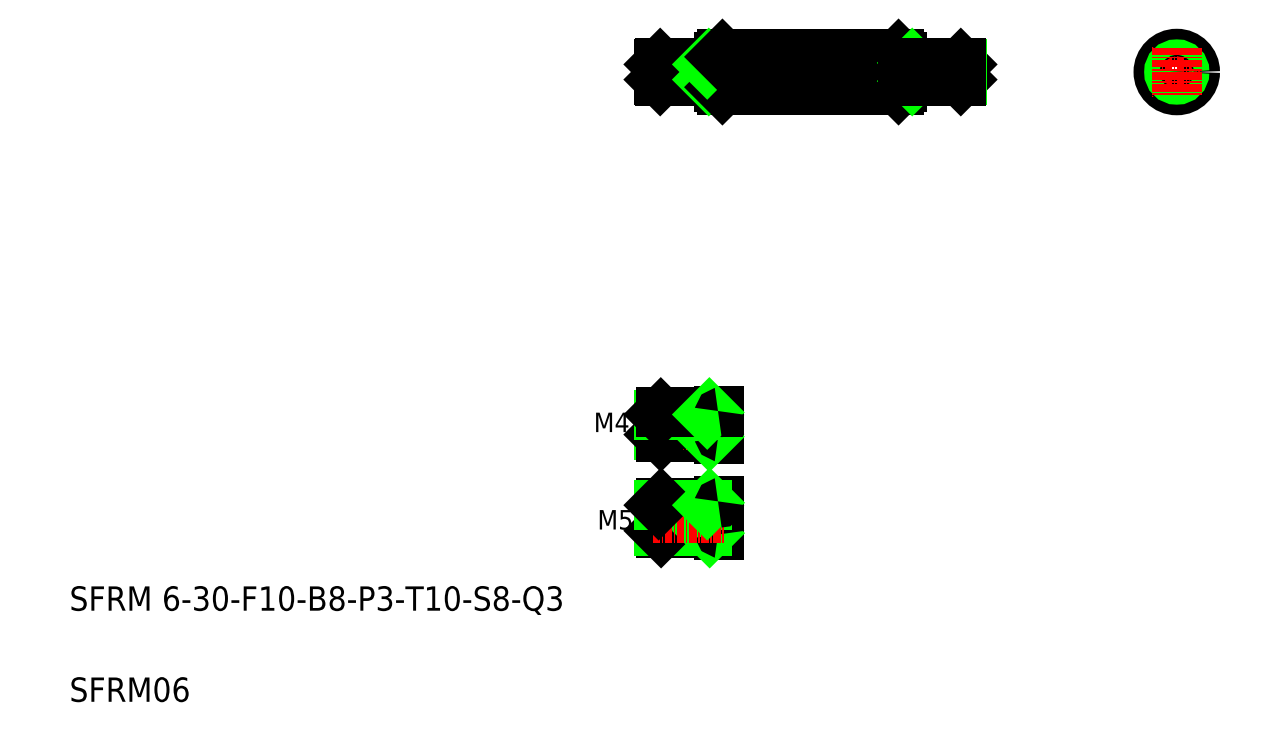
<metadata>
{"format":"dxf","ext":"dxf","renderer":"ezdxf+matplotlib","layout":"modelspace","background":"white","min_lineweight":24,"dpi":150}
</metadata>
<code>
0
SECTION
2
ENTITIES
0
LINE
8
CENTER
10
156.2
20
161.9
30
0
11
208.7
21
161.9
31
0
0
TEXT
8
0
10
60.15
20
73.22
30
0
40
4
1
SFRM 6-30-F10-B8-P3-T10-S8-Q3
0
TEXT
8
0
10
60.15
20
58.22
30
0
40
4
1
SFRM06
0
LINE
8
0
10
157.6
20
85.99
30
0
11
157.6
21
90.99
31
0
0
LINE
8
0
10
157.2
20
90.59
30
0
11
157.2
21
86.39
31
0
0
LINE
8
0
10
165.2
20
90.99
30
0
11
165.2
21
85.99
31
0
0
LINE
8
0
10
167.2
20
91.29
30
0
11
167.2
21
85.69
31
0
0
TEXT
8
0
10
147.1
20
86.59
30
0
40
3.2
1
M5
0
LINE
8
0
10
157.6
20
85.99
30
0
11
167
21
85.99
31
0
0
LINE
8
0
10
157.2
20
86.39
30
0
11
165.2
21
86.39
31
0
0
LINE
8
0
10
157.2
20
86.39
30
0
11
157.6
21
85.99
31
0
0
LINE
8
0
10
165.2
20
86.39
30
0
11
165.6
21
85.99
31
0
0
ARC
8
0
10
167
20
85.79
30
0
40
0.2
50
0
51
90
0
TEXT
8
0
10
146.5
20
102.6
30
0
40
3.2
1
M4
0
LINE
8
0
10
157.2
20
102.2
30
0
11
157.2
21
105.5
31
0
0
LINE
8
0
10
167.2
20
106.2
30
0
11
167.2
21
101.6
31
0
0
LINE
8
0
10
165.2
20
105.9
30
0
11
165.2
21
101.9
31
0
0
LINE
8
0
10
157.5
20
101.9
30
0
11
157.5
21
105.9
31
0
0
LINE
8
0
10
157.2
20
102.2
30
0
11
165.2
21
102.2
31
0
0
LINE
8
0
10
157.6
20
90.99
30
0
11
167
21
90.99
31
0
0
LINE
8
0
10
157.2
20
90.59
30
0
11
165.2
21
90.59
31
0
0
LINE
8
0
10
157.5
20
101.9
30
0
11
167
21
101.9
31
0
0
LINE
8
CENTER
10
156.2
20
88.49
30
0
11
168
21
88.49
31
0
0
LINE
8
CENTER
10
156.2
20
103.9
30
0
11
168
21
103.9
31
0
0
LINE
8
0
10
157.2
20
90.59
30
0
11
157.6
21
90.99
31
0
0
LINE
8
0
10
157.2
20
102.2
30
0
11
157.5
21
101.9
31
0
0
LINE
8
0
10
165.2
20
90.59
30
0
11
165.6
21
90.99
31
0
0
ARC
8
0
10
167
20
91.19
30
0
40
0.2
50
270
51
0
0
LINE
8
0
10
165.2
20
102.2
30
0
11
165.5
21
101.9
31
0
0
ARC
8
0
10
167
20
101.7
30
0
40
0.2
50
0
51
90
0
LINE
8
0
10
157.2
20
105.5
30
0
11
165.2
21
105.5
31
0
0
LINE
8
0
10
157.5
20
105.9
30
0
11
167
21
105.9
31
0
0
LINE
8
0
10
157.2
20
105.5
30
0
11
157.5
21
105.9
31
0
0
LINE
8
0
10
165.2
20
105.5
30
0
11
165.5
21
105.9
31
0
0
ARC
8
0
10
167
20
106.1
30
0
40
0.2
50
270
51
0
0
LINE
8
0
10
167.7
20
164.9
30
0
11
196.7
21
164.9
31
0
0
LINE
8
0
10
167.7
20
158.9
30
0
11
196.7
21
158.9
31
0
0
LINE
8
0
10
157.4
20
163.4
30
0
11
167
21
163.4
31
0
0
LINE
8
0
10
157.4
20
160.4
30
0
11
167
21
160.4
31
0
0
LINE
8
0
10
157.2
20
163.2
30
0
11
165.2
21
163.2
31
0
0
LINE
8
0
10
157.2
20
160.7
30
0
11
165.2
21
160.7
31
0
0
LINE
8
0
10
157.4
20
160.4
30
0
11
157.4
21
163.4
31
0
0
LINE
8
0
10
157.2
20
163.2
30
0
11
157.2
21
160.7
31
0
0
LINE
8
0
10
157.2
20
160.7
30
0
11
157.4
21
160.4
31
0
0
LINE
8
0
10
157.2
20
163.2
30
0
11
157.4
21
163.4
31
0
0
LINE
8
0
10
167.2
20
164.4
30
0
11
167.2
21
159.4
31
0
0
LINE
8
0
10
167.7
20
164.9
30
0
11
167.7
21
158.9
31
0
0
LINE
8
0
10
165.2
20
163.4
30
0
11
165.2
21
160.4
31
0
0
LINE
8
0
10
165.2
20
160.7
30
0
11
165.4
21
160.4
31
0
0
LINE
8
0
10
167.2
20
159.4
30
0
11
167.7
21
158.9
31
0
0
ARC
8
0
10
167
20
160.2
30
0
40
0.2
50
0
51
90
0
LINE
8
0
10
165.2
20
163.2
30
0
11
165.4
21
163.4
31
0
0
ARC
8
0
10
167
20
163.6
30
0
40
0.2
50
270
51
0
0
LINE
8
0
10
167.2
20
164.4
30
0
11
167.7
21
164.9
31
0
0
LINE
8
0
10
197.2
20
164.4
30
0
11
197.2
21
159.4
31
0
0
LINE
8
0
10
196.7
20
164.9
30
0
11
196.7
21
158.9
31
0
0
LINE
8
0
10
197.2
20
159.4
30
0
11
196.7
21
158.9
31
0
0
LINE
8
0
10
197.2
20
161.9
30
0
11
197.2
21
161.9
31
0
0
LINE
8
0
10
197.2
20
163.2
30
0
11
197.2
21
163.2
31
0
0
LINE
8
0
10
196.7
20
164.9
30
0
11
197.2
21
164.4
31
0
0
CIRCLE
8
0
10
242.5
20
161.9
30
0
40
3
0
LINE
8
CENTER
10
238.5
20
161.9
30
0
11
246.5
21
161.9
31
0
0
CIRCLE
8
0
10
242.5
20
161.9
30
0
40
1.5
0
CIRCLE
8
0
10
242.5
20
161.9
30
0
40
1.25
0
LINE
8
CENTER
10
242.5
20
165.9
30
0
11
242.5
21
157.9
31
0
0
ARC
8
0
10
197.4
20
163.6
30
0
40
0.2
50
180
51
270
0
LINE
8
0
10
199.2
20
163.2
30
0
11
198.9
21
163.4
31
0
0
ARC
8
0
10
197.4
20
160.2
30
0
40
0.2
50
90
51
180
0
LINE
8
0
10
199.2
20
160.7
30
0
11
198.9
21
160.4
31
0
0
LINE
8
0
10
199.2
20
163.4
30
0
11
199.2
21
160.4
31
0
0
LINE
8
0
10
207.2
20
163.2
30
0
11
206.9
21
163.4
31
0
0
LINE
8
0
10
207.2
20
160.7
30
0
11
206.9
21
160.4
31
0
0
LINE
8
0
10
207.2
20
163.2
30
0
11
207.2
21
160.7
31
0
0
LINE
8
0
10
206.9
20
160.4
30
0
11
206.9
21
163.4
31
0
0
LINE
8
0
10
207.2
20
160.7
30
0
11
199.2
21
160.7
31
0
0
LINE
8
0
10
207.2
20
163.2
30
0
11
199.2
21
163.2
31
0
0
LINE
8
0
10
206.9
20
160.4
30
0
11
197.4
21
160.4
31
0
0
LINE
8
0
10
206.9
20
163.4
30
0
11
197.4
21
163.4
31
0
0
ENDSEC
0
EOF

</code>
